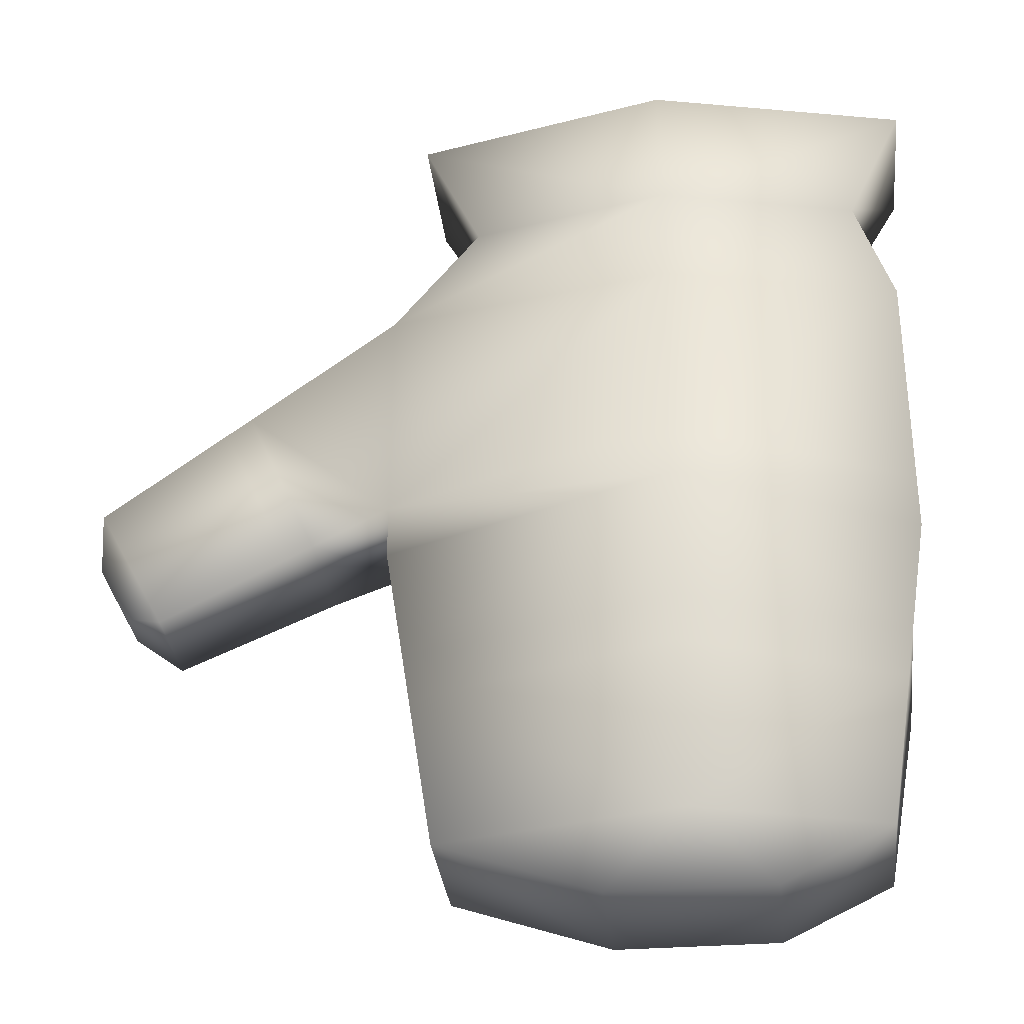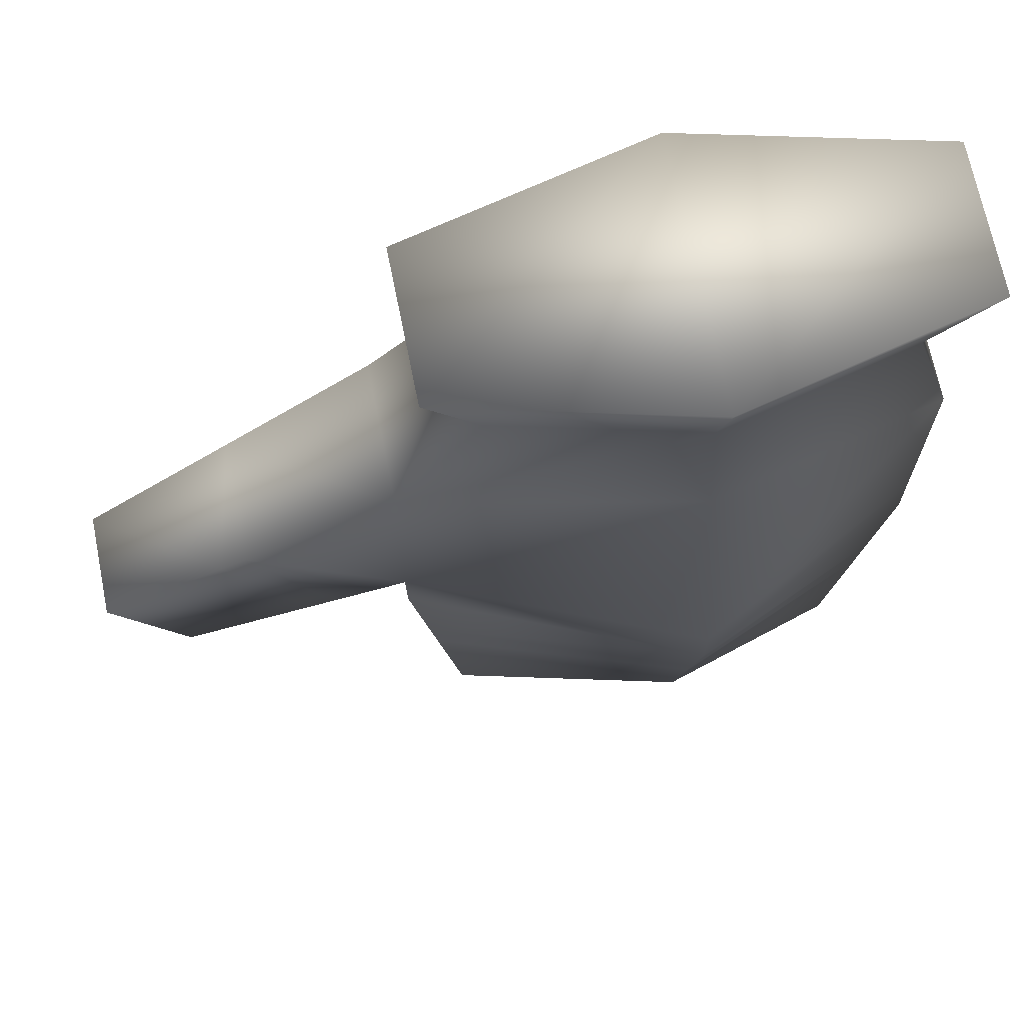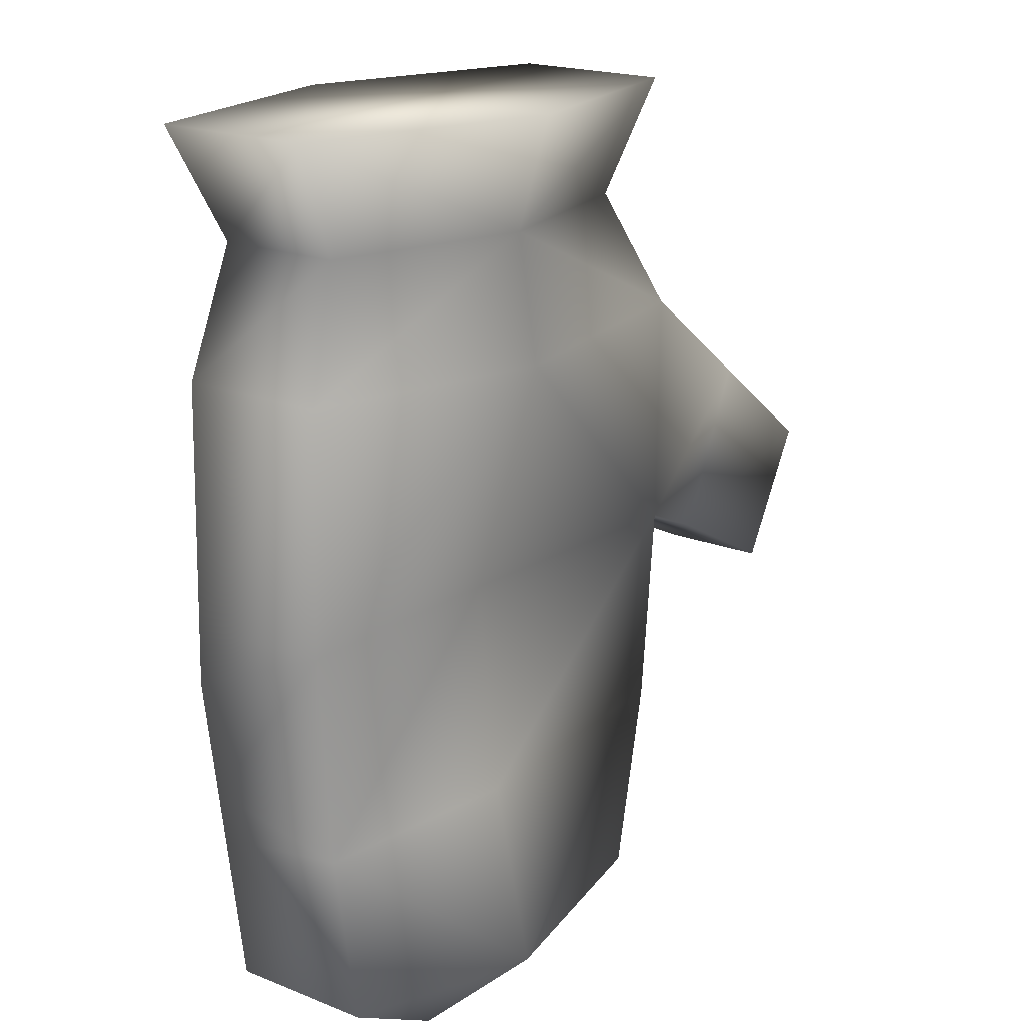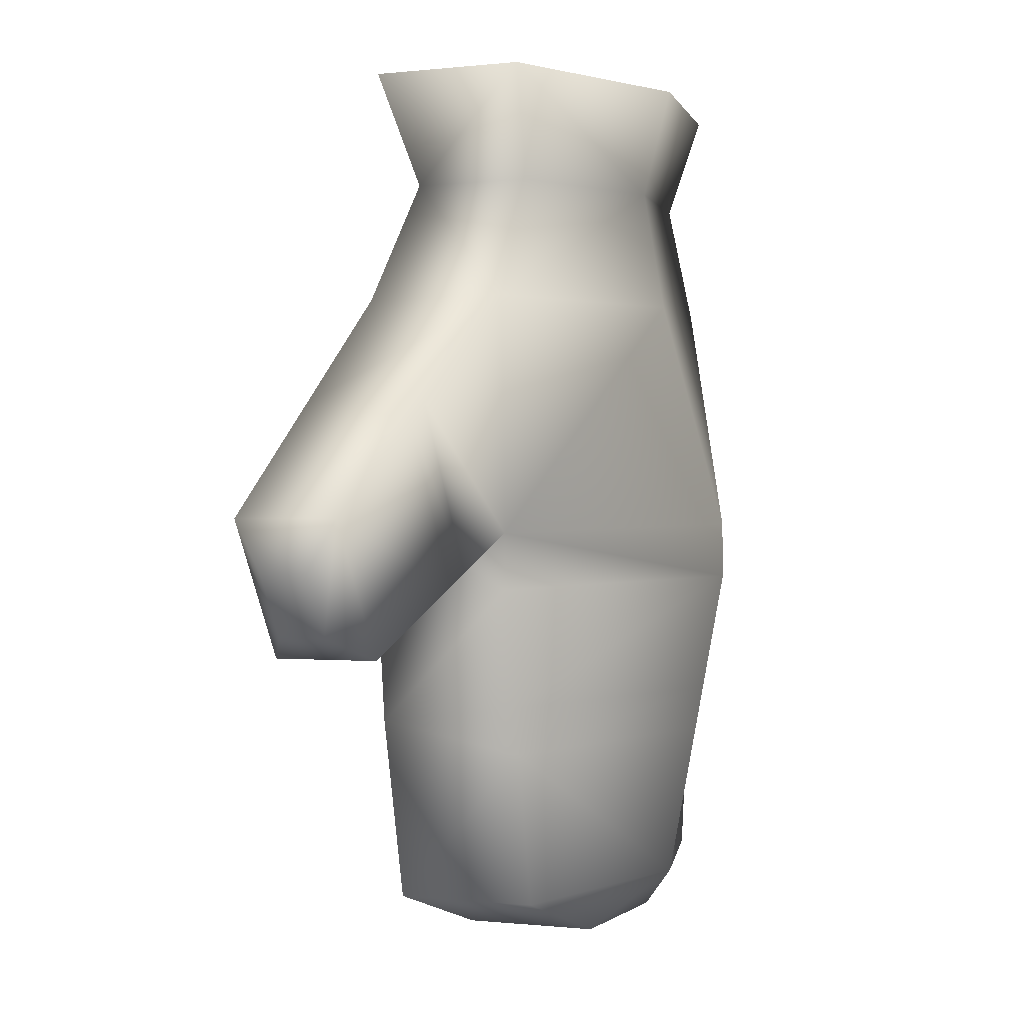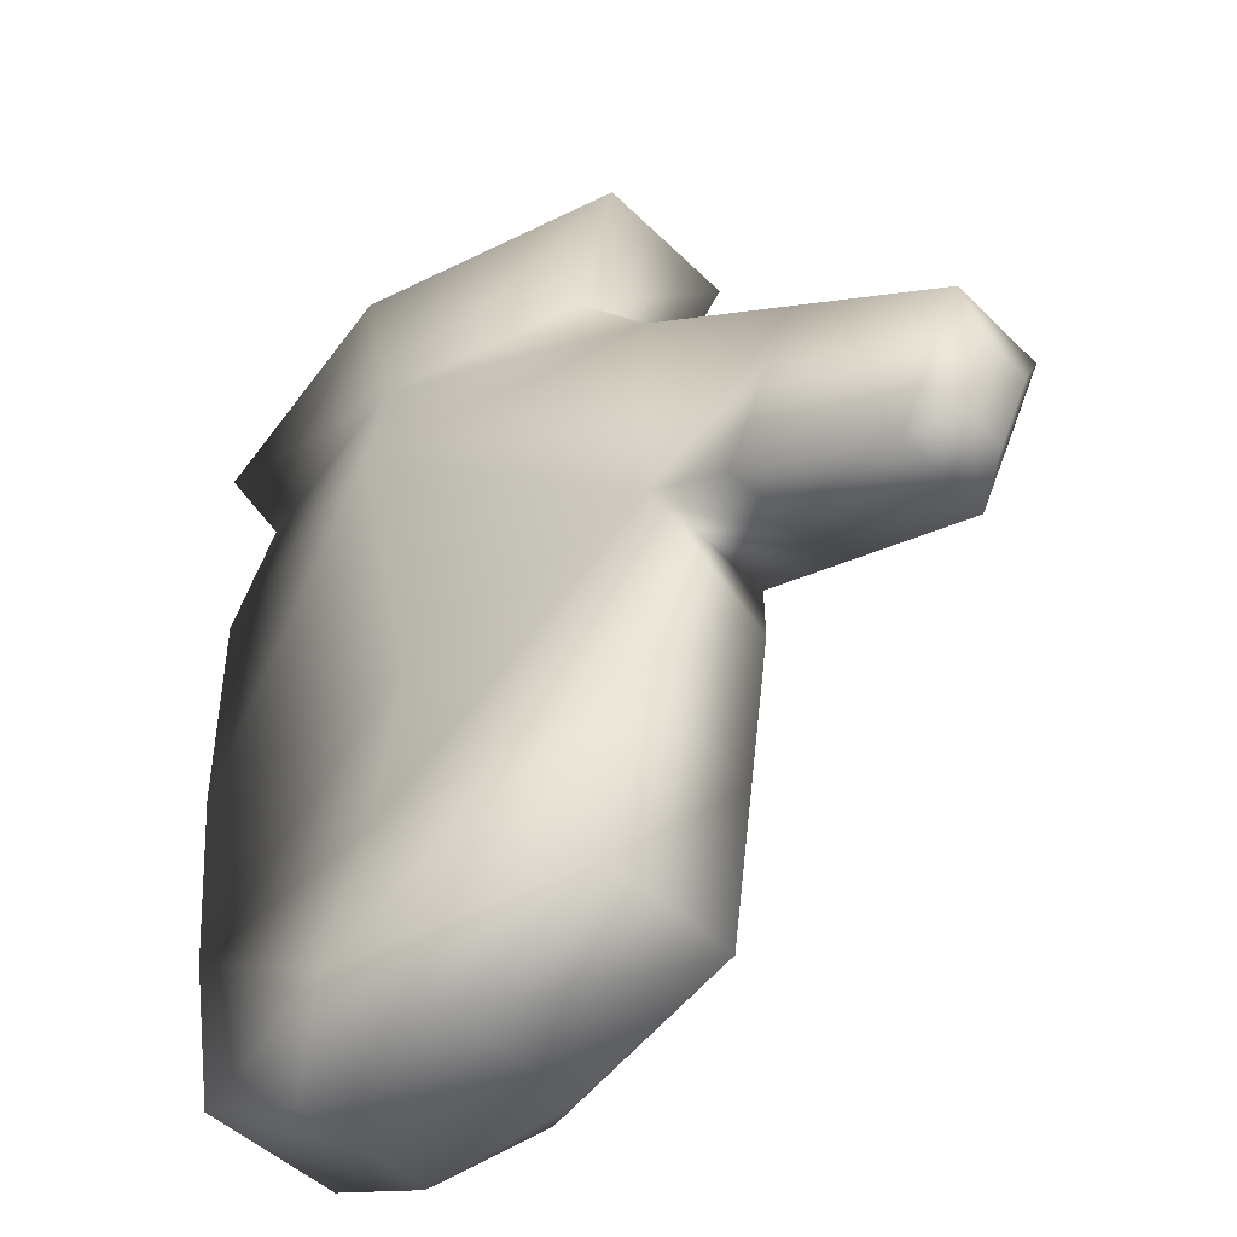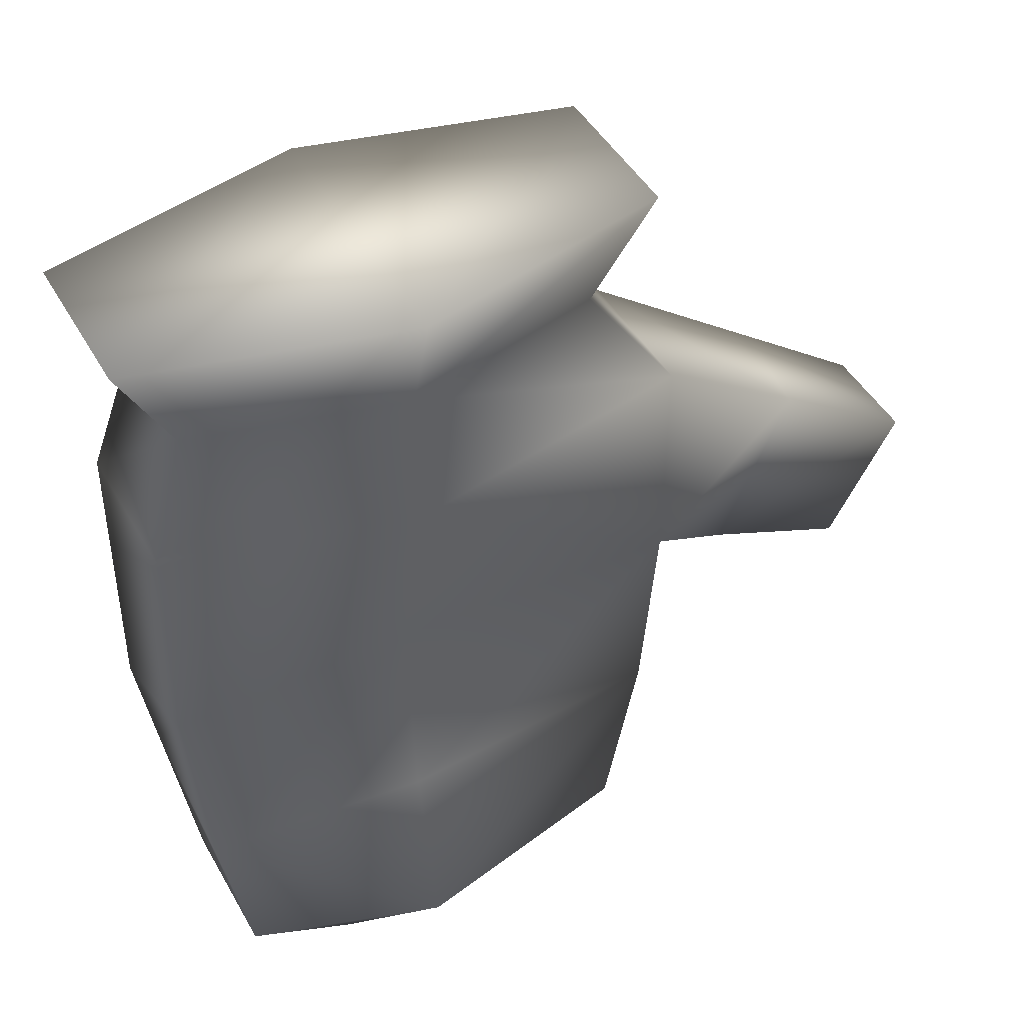
<metadata>
{"format":"obj","ext":"obj","renderer":"f3d","projection":"perspective","resolution":1024,"background":"white","views":[{"elev":-31.6,"azim":-173.5,"up":"+Y"},{"elev":70.6,"azim":168.6,"up":"+Y"},{"elev":17.6,"azim":-52.7,"up":"+Y"},{"elev":1.7,"azim":114.6,"up":"+Y"},{"elev":-48.5,"azim":42.2,"up":"+Y"},{"elev":44.6,"azim":-28.0,"up":"+Y"}]}
</metadata>
<code>
v 1.127 0.003592 -0.3325
v 1.128 -0.00586 0.3383
v 0.8814 -0.4762 0.2587
v -0.001802 -0.4793 0.4696
v 1.264 -1.008 0.3011
v -0.001781 -1.011 0.5524
v 1.264 -2.005 0.2871
v -0.002016 -2.005 0.2592
v -0.00201 -2.898 0.3515
v -0.9682 -2.897 0.2757
v -0.00195 -3.655 0.5153
v -0.8311 -3.651 0.2649
v -0.3559 -3.886 0.2509
v -0.8314 -3.642 -0.3599
v -0.3562 -3.877 -0.3531
v -0.002643 -3.639 -0.6111
v 0.351 -3.877 -0.3534
v 1.044 -3.642 -0.3608
v 0.3514 -3.886 0.2506
v 1.044 -3.651 0.264
v 1.197 -2.852 0.2752
v -0.9361 -2.98 -0.3505
v -0.002683 -2.961 -0.7377
v 1.149 -2.975 -0.3514
v -0.002694 -2.77 -0.7732
v 1.182 -2.767 -0.3487
v -0.002723 -2.247 -0.8708
v 1.263 -2.254 -0.3414
v 1.263 -2.013 -0.338
v 1.603 -2.168 -0.3107
v 1.603 -2.15 0.2552
v 1.716 -2.219 -0.3015
v 2.282 -2.477 -0.2559
v 2.585 -1.913 -0.2481
v 2.469 -2.38 -0.1317
v 2.605 -2.125 -0.1282
v 2.606 -2.128 0.0728
v 2.585 -1.919 0.1986
v 2.469 -2.382 0.0693
v 2.282 -2.483 0.1908
v 2.034 -1.532 -0.2797
v 1.925 -1.463 0.2497
v 1.924 -1.456 -0.2859
v 1.264 -0.999 -0.3238
v -0.002471 -0.9956 -0.5739
v -0.002709 -2.005 -0.8674
v -1.051 -0.9993 -0.3226
v -1.051 -2.013 -0.3368
v -1.05 -1.008 0.3022
v -0.9705 -2.763 -0.3474
v -1.051 -2.255 -0.3402
v -1.05 -2.005 0.2882
v -0.8851 -0.4765 0.2595
v -1.131 -0.006206 0.3394
v -0.8854 -0.4691 -0.265
v -1.132 0.003246 -0.3313
v -0.002383 -0.466 -0.4761
v -0.002434 0.007215 -0.6012
v -0.00169 -0.009827 0.6081
v 0.8811 -0.4688 -0.2659
f 1 2 3
f 2 4 3
f 3 4 5
f 4 6 5
f 5 6 7
f 6 8 7
f 7 8 9
f 8 10 9
f 9 10 11
f 10 12 11
f 11 12 13
f 12 14 13
f 13 14 15
f 14 16 15
f 15 16 17
f 16 18 17
f 17 18 19
f 18 20 19
f 19 20 11
f 20 21 11
f 11 21 9
f 21 7 9
f 14 22 16
f 22 23 16
f 16 23 24
f 23 25 24
f 24 25 26
f 25 27 26
f 26 27 28
f 27 29 28
f 28 29 7
f 29 30 7
f 7 30 31
f 30 32 31
f 31 32 33
f 32 34 33
f 33 34 35
f 34 36 35
f 35 36 37
f 36 38 37
f 37 38 39
f 38 40 39
f 39 40 33
f 40 31 33
f 36 34 38
f 34 41 38
f 38 41 42
f 41 43 42
f 42 43 44
f 43 29 44
f 44 29 45
f 29 46 45
f 45 46 47
f 46 48 47
f 47 48 49
f 23 22 25
f 22 50 25
f 25 50 27
f 50 51 27
f 27 51 48
f 51 52 48
f 48 52 49
f 52 6 49
f 49 6 4
f 53 54 55
f 54 56 55
f 55 56 57
f 56 58 57
f 57 58 1
f 14 12 22
f 12 10 22
f 22 10 50
f 10 52 50
f 50 52 51
f 56 54 58
f 54 59 58
f 58 59 1
f 59 2 1
f 34 32 41
f 32 30 41
f 41 30 43
f 30 29 43
f 40 38 31
f 38 42 31
f 31 42 7
f 42 5 7
f 2 59 4
f 59 54 4
f 4 54 53
f 20 24 21
f 24 26 21
f 21 26 28
f 57 60 44
f 60 3 44
f 44 3 5
f 57 1 60
f 1 3 60
f 17 19 15
f 19 13 15
f 16 24 18
f 24 20 18
f 10 8 52
f 8 6 52
f 33 35 39
f 35 37 39
f 48 46 27
f 46 29 27
f 4 53 49
f 53 47 49
f 53 55 47
f 55 45 47
f 55 57 45
f 57 44 45
f 13 19 11
f 7 21 28
f 5 42 44

</code>
